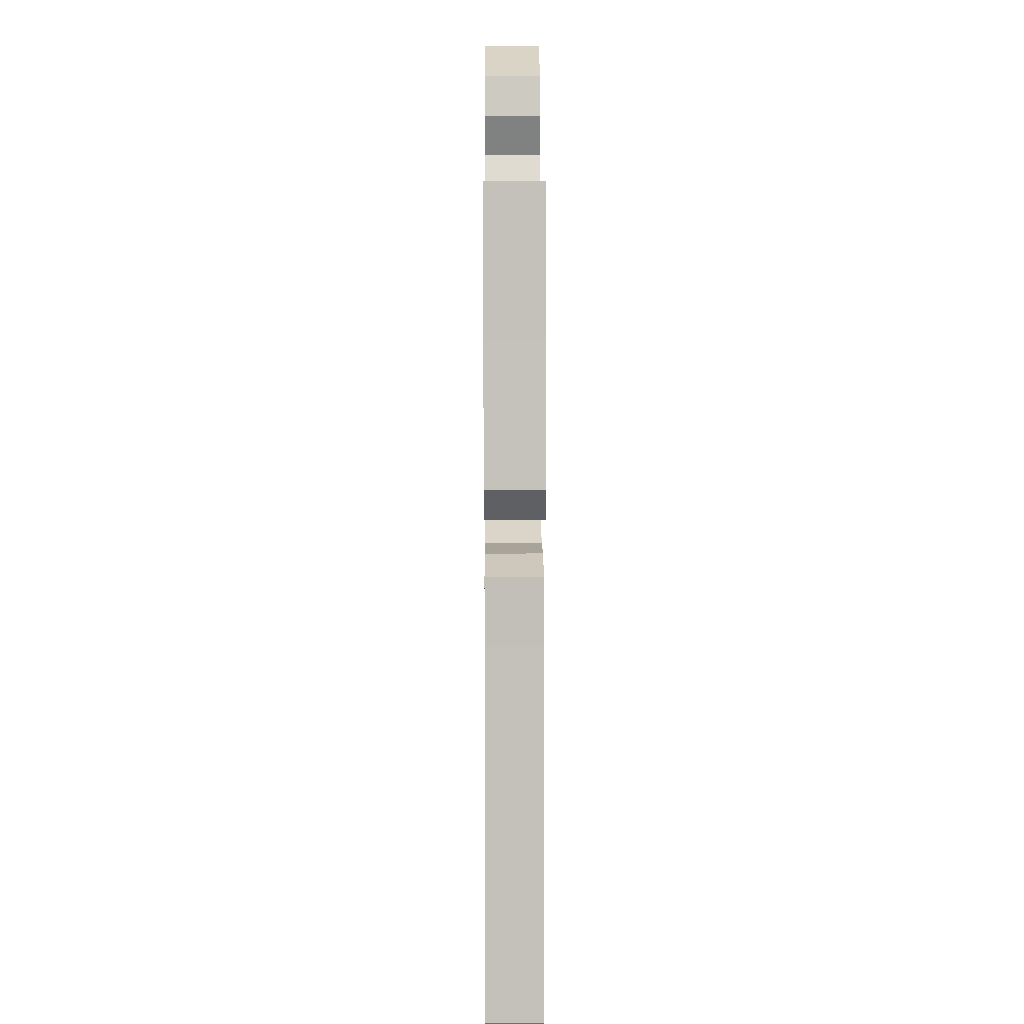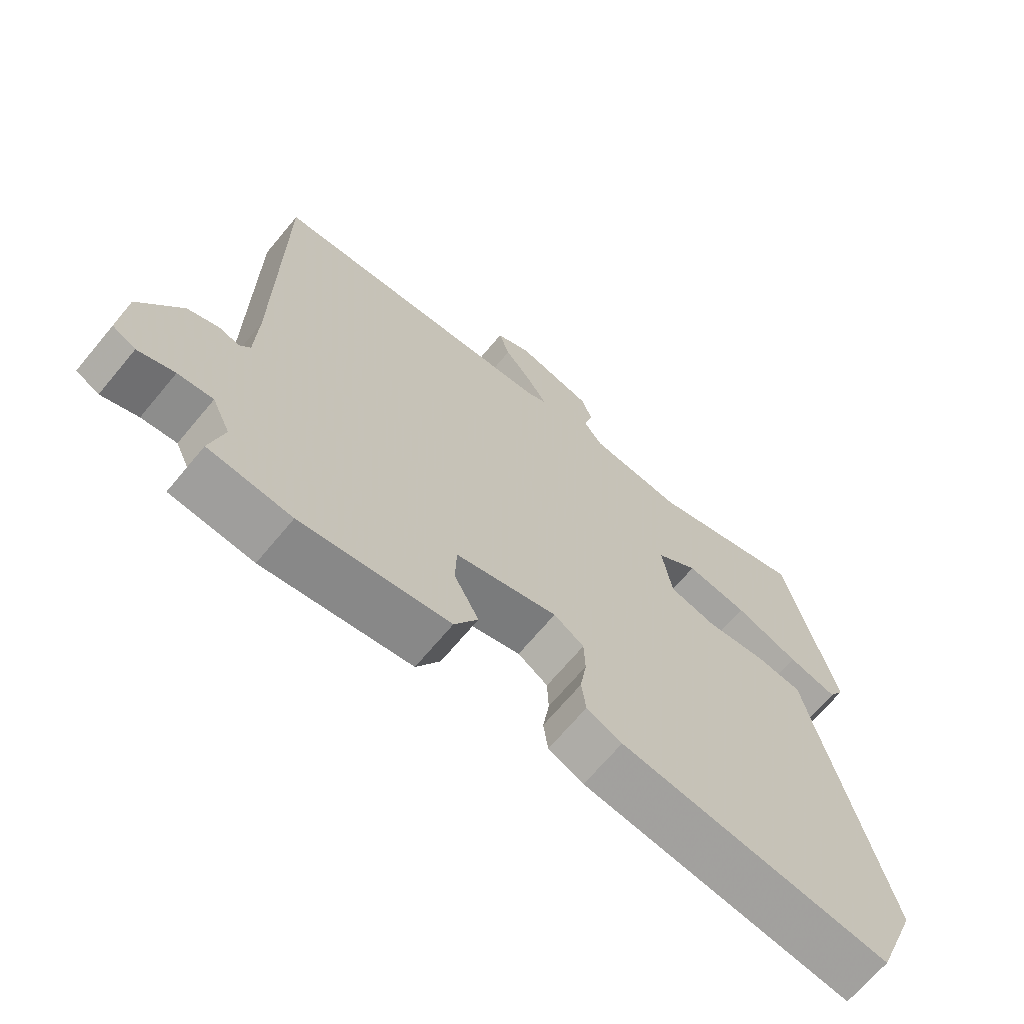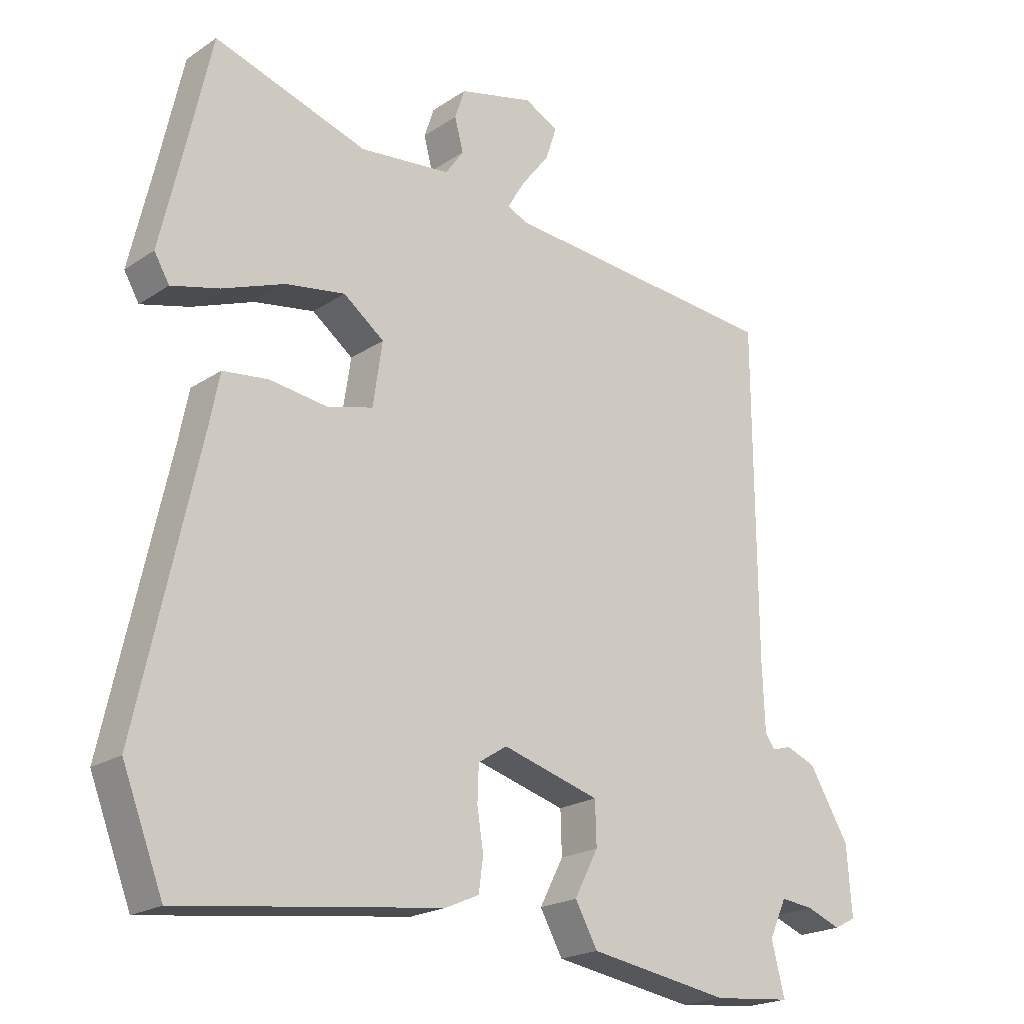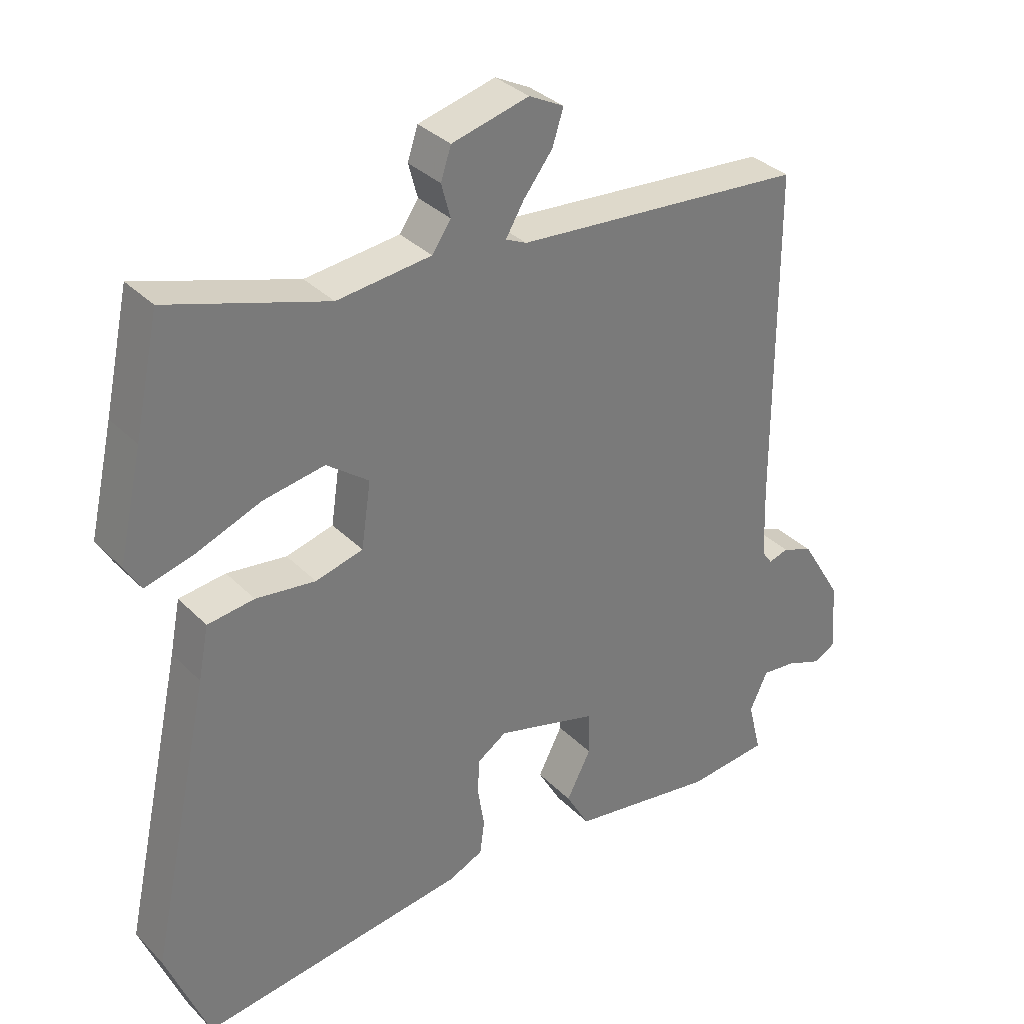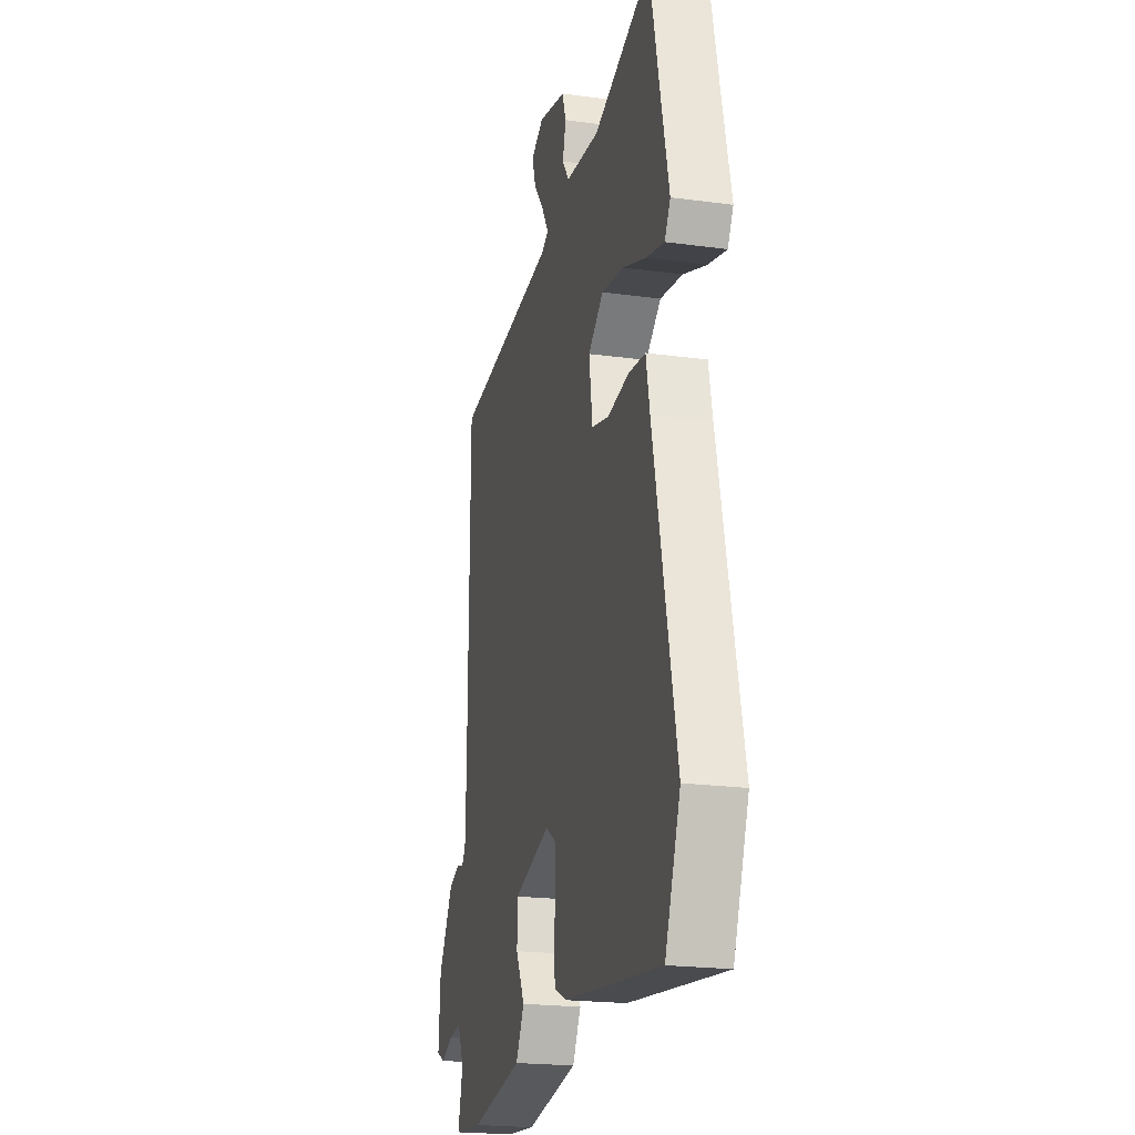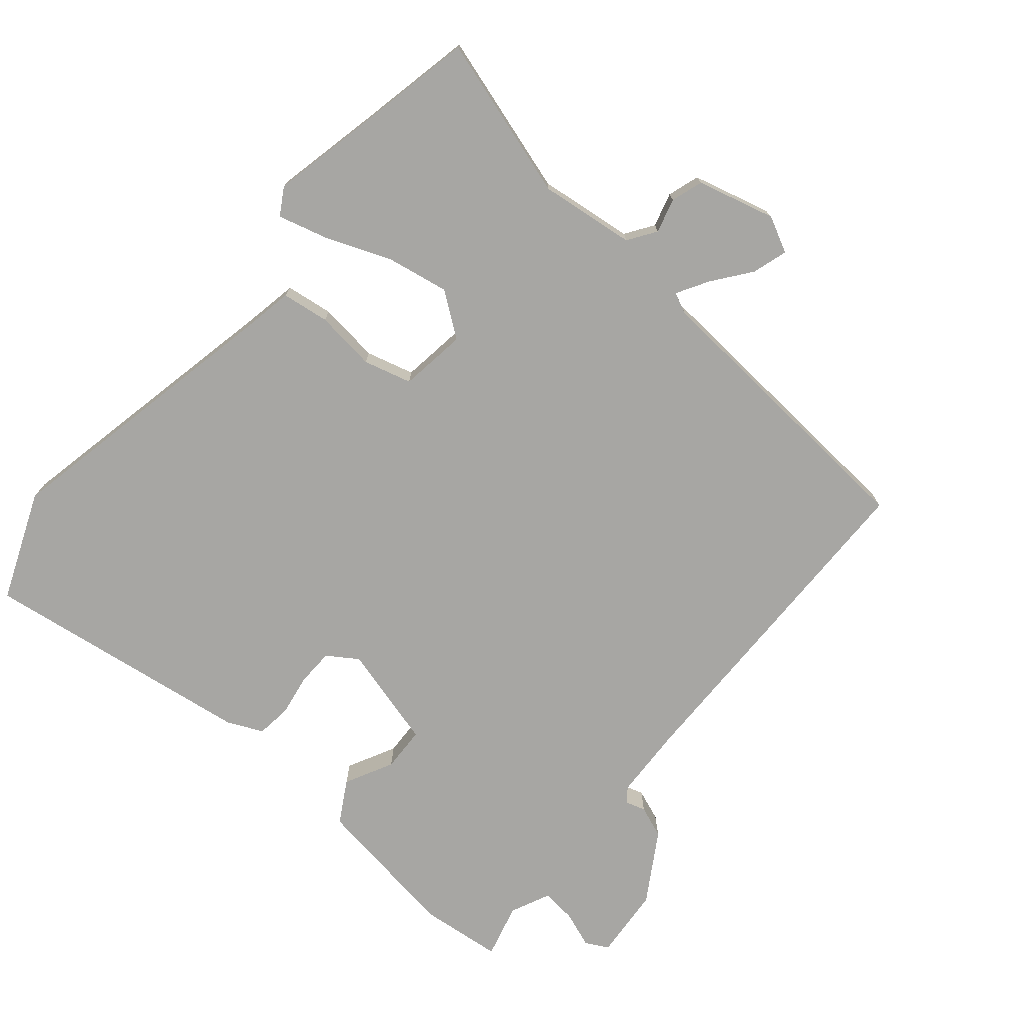
<metadata>
{"format":"obj","ext":"obj","renderer":"f3d","projection":"perspective","resolution":1024,"background":"white","views":[{"elev":14.7,"azim":-90.3,"up":"+Z"},{"elev":-68.2,"azim":140.2,"up":"+Z"},{"elev":-21.0,"azim":-40.3,"up":"+Z"},{"elev":33.9,"azim":-37.1,"up":"+Z"},{"elev":-21.3,"azim":-103.5,"up":"+Z"},{"elev":-74.2,"azim":-39.6,"up":"+Y"}]}
</metadata>
<code>
v 0.51 0.07 0.494
v 0.512 0.07 -0.029
v 0.516 0.07 -0.141
v 0.532 0.07 -0.163
v 0.563 0.07 -0.154
v 0.611 0.07 -0.173
v 0.675 0.07 -0.279
v 0.683 0.07 -0.389
v 0.648 0.07 -0.407
v 0.593 0.07 -0.386
v 0.54 0.07 -0.38
v 0.512 0.07 -0.44
v 0.533 0.07 -0.523
v 0.407 0.07 -0.535
v 0.181 0.07 -0.499
v 0.145 0.07 -0.435
v 0.183 0.07 -0.362
v 0.181 0.07 -0.294
v 0.025 0.07 -0.25
v -0.021 0.07 -0.28
v -0.023 0.07 -0.336
v -0.013 0.07 -0.4
v -0.02 0.07 -0.453
v -0.074 0.07 -0.477
v -0.488 0.07 -0.531
v -0.553 0.07 -0.365
v -0.458 0.07 0.071
v -0.442 0.07 0.152
v -0.37 0.07 0.161
v -0.278 0.07 0.149
v -0.205 0.07 0.168
v -0.19 0.07 0.269
v -0.255 0.07 0.318
v -0.35 0.07 0.302
v -0.449 0.07 0.264
v -0.525 0.07 0.244
v -0.549 0.07 0.285
v -0.512 0.07 0.447
v -0.474 0.07 0.621
v -0.23 0.07 0.544
v -0.085 0.07 0.56
v -0.056 0.07 0.602
v -0.07 0.07 0.654
v -0.054 0.07 0.702
v 0.065 0.07 0.732
v 0.119 0.07 0.704
v 0.102 0.07 0.651
v 0.057 0.07 0.593
v 0.029 0.07 0.546
v 0.061 0.07 0.531
v 0.51 0 0.494
v 0.512 0 -0.029
v 0.516 0 -0.141
v 0.532 0 -0.163
v 0.563 0 -0.154
v 0.611 0 -0.173
v 0.675 0 -0.279
v 0.683 0 -0.389
v 0.648 0 -0.407
v 0.593 0 -0.386
v 0.54 0 -0.38
v 0.512 0 -0.44
v 0.533 0 -0.523
v 0.407 0 -0.535
v 0.181 0 -0.499
v 0.145 0 -0.435
v 0.183 0 -0.362
v 0.181 0 -0.294
v 0.025 0 -0.25
v -0.021 0 -0.28
v -0.023 0 -0.336
v -0.013 0 -0.4
v -0.02 0 -0.453
v -0.074 0 -0.477
v -0.488 0 -0.531
v -0.553 0 -0.365
v -0.458 0 0.071
v -0.442 0 0.152
v -0.37 0 0.161
v -0.278 0 0.149
v -0.205 0 0.168
v -0.19 0 0.269
v -0.255 0 0.318
v -0.35 0 0.302
v -0.449 0 0.264
v -0.525 0 0.244
v -0.549 0 0.285
v -0.512 0 0.447
v -0.474 0 0.621
v -0.23 0 0.544
v -0.085 0 0.56
v -0.056 0 0.602
v -0.07 0 0.654
v -0.054 0 0.702
v 0.065 0 0.732
v 0.119 0 0.704
v 0.102 0 0.651
v 0.057 0 0.593
v 0.029 0 0.546
v 0.061 0 0.531
f 45 46 47 48
f 45 48 49
f 42 43 44 45
f 41 42 45 49
f 40 41 49 50
f 38 39 40
f 34 35 36 37
f 33 34 37 38
f 27 28 29 30
f 27 30 31
f 26 27 31
f 25 26 31
f 24 25 31
f 21 22 23 24
f 20 21 24 31
f 19 20 31 32
f 14 15 16 17
f 12 13 14 17
f 11 12 17 18
f 10 11 18 19
f 8 9 10
f 4 5 6 7
f 4 7 8 10
f 40 50 1 2
f 33 38 40 2
f 32 33 2 3
f 10 19 32
f 3 4 10 32
f 98 97 96 95
f 99 98 95
f 95 94 93 92
f 99 95 92 91
f 100 99 91 90
f 90 89 88
f 87 86 85 84
f 88 87 84 83
f 80 79 78 77
f 81 80 77
f 81 77 76
f 81 76 75
f 81 75 74
f 74 73 72 71
f 81 74 71 70
f 82 81 70 69
f 67 66 65 64
f 67 64 63 62
f 68 67 62 61
f 69 68 61 60
f 60 59 58
f 57 56 55 54
f 60 58 57 54
f 52 51 100 90
f 52 90 88 83
f 53 52 83 82
f 82 69 60
f 82 60 54 53
f 1 51 52 2
f 2 52 53 3
f 3 53 54 4
f 4 54 55 5
f 5 55 56 6
f 6 56 57 7
f 7 57 58 8
f 8 58 59 9
f 9 59 60 10
f 10 60 61 11
f 11 61 62 12
f 12 62 63 13
f 13 63 64 14
f 14 64 65 15
f 15 65 66 16
f 16 66 67 17
f 17 67 68 18
f 18 68 69 19
f 19 69 70 20
f 20 70 71 21
f 21 71 72 22
f 22 72 73 23
f 23 73 74 24
f 24 74 75 25
f 25 75 76 26
f 26 76 77 27
f 27 77 78 28
f 28 78 79 29
f 29 79 80 30
f 30 80 81 31
f 31 81 82 32
f 32 82 83 33
f 33 83 84 34
f 34 84 85 35
f 35 85 86 36
f 36 86 87 37
f 37 87 88 38
f 38 88 89 39
f 39 89 90 40
f 40 90 91 41
f 41 91 92 42
f 42 92 93 43
f 43 93 94 44
f 44 94 95 45
f 45 95 96 46
f 46 96 97 47
f 47 97 98 48
f 48 98 99 49
f 49 99 100 50
f 50 100 51 1

</code>
